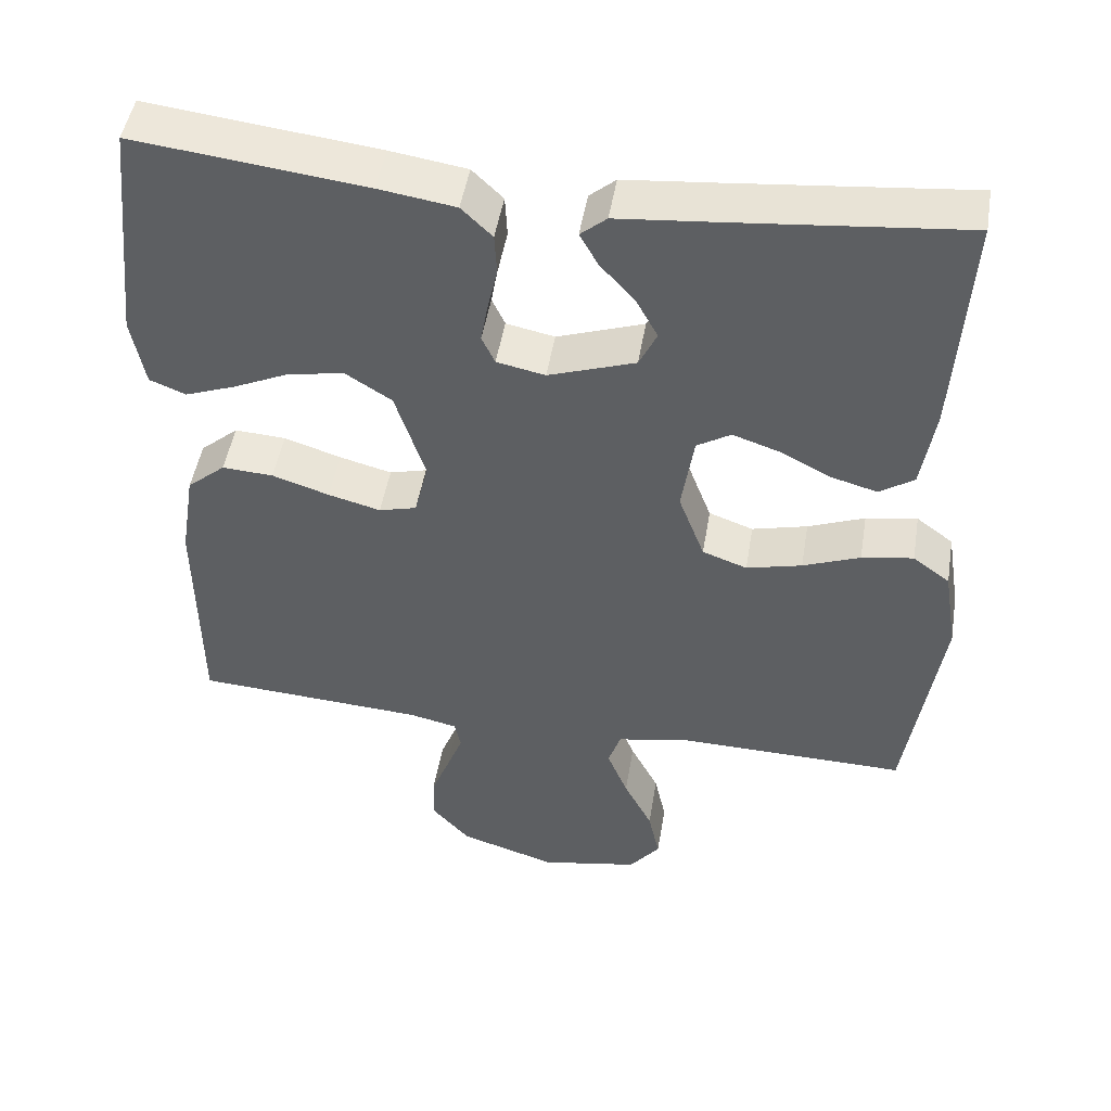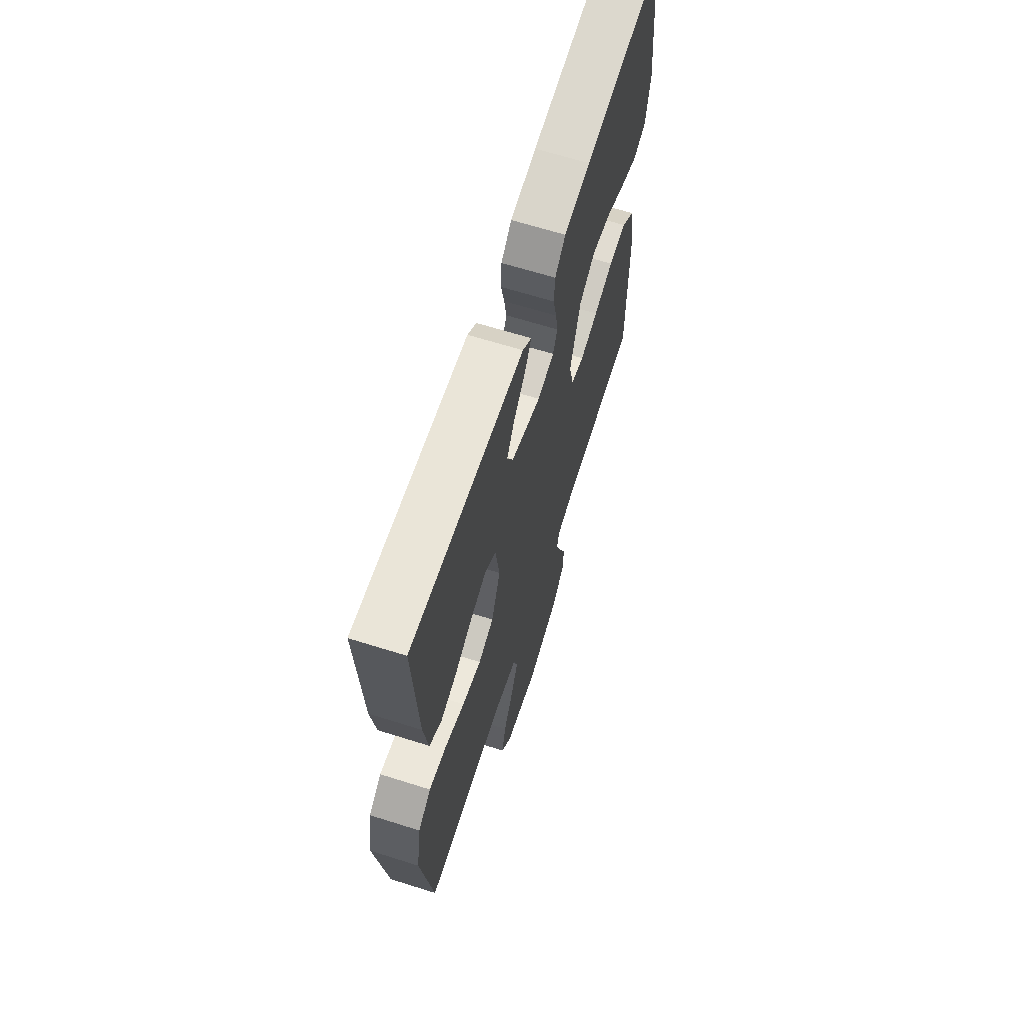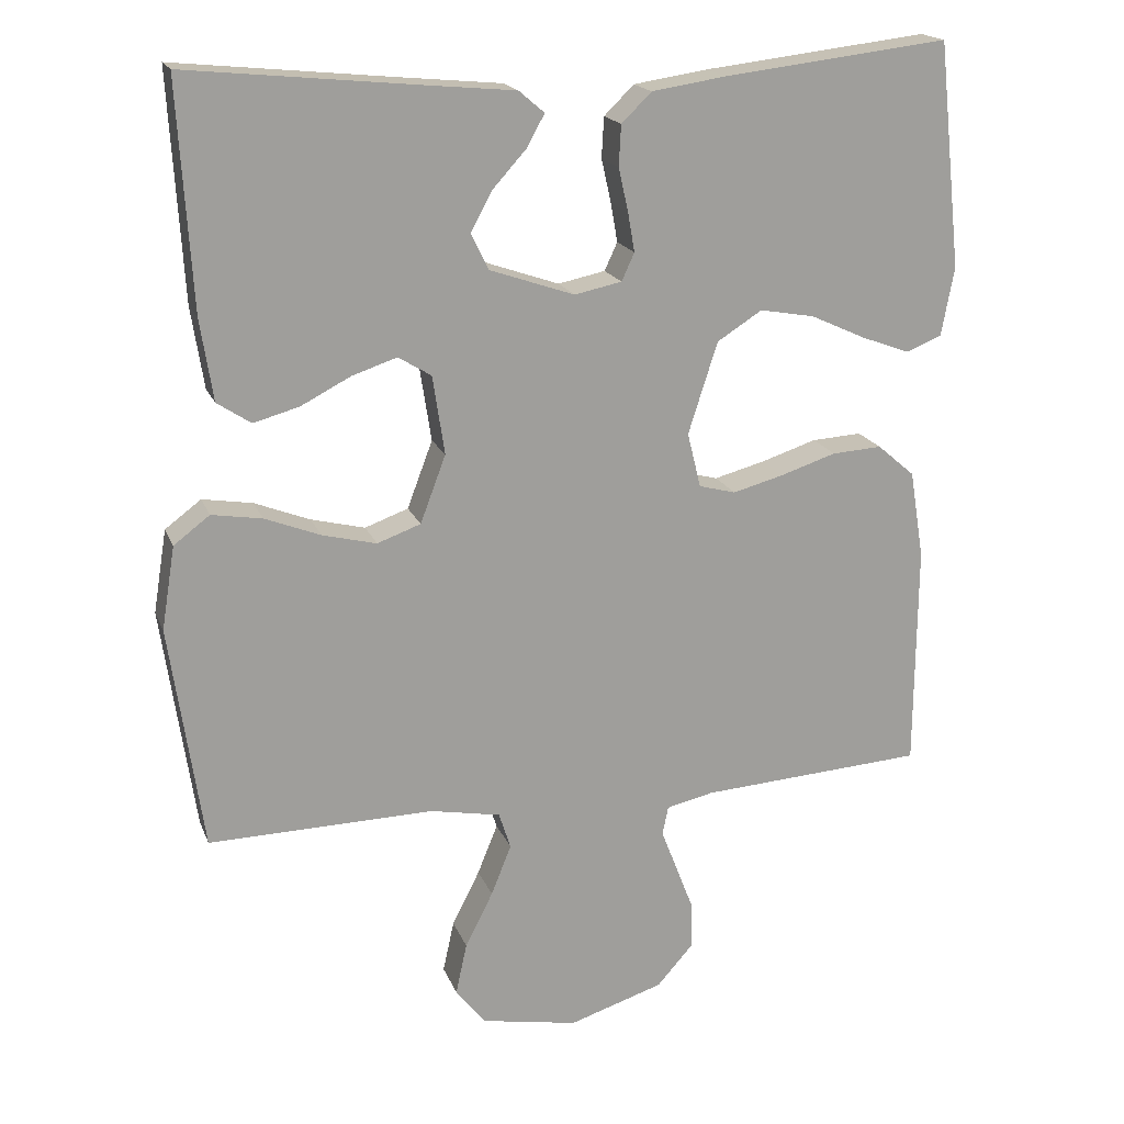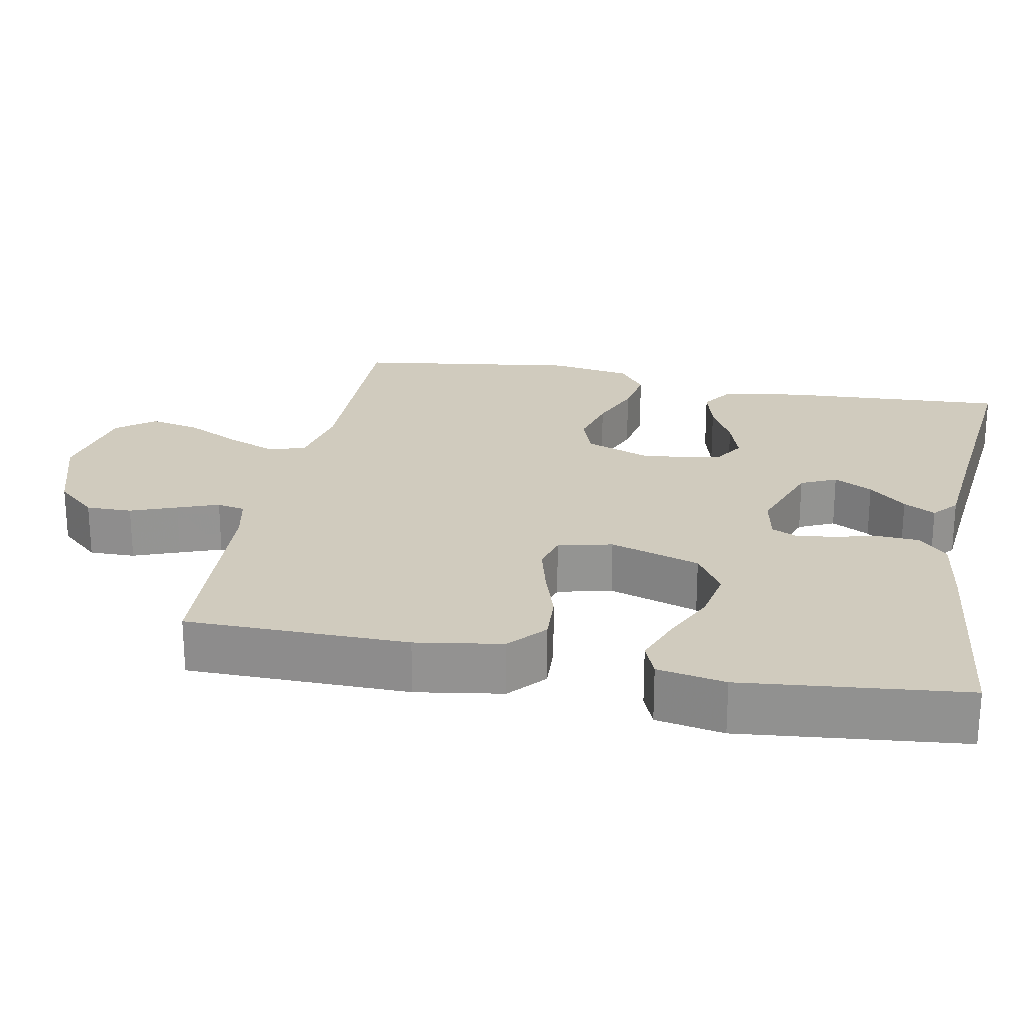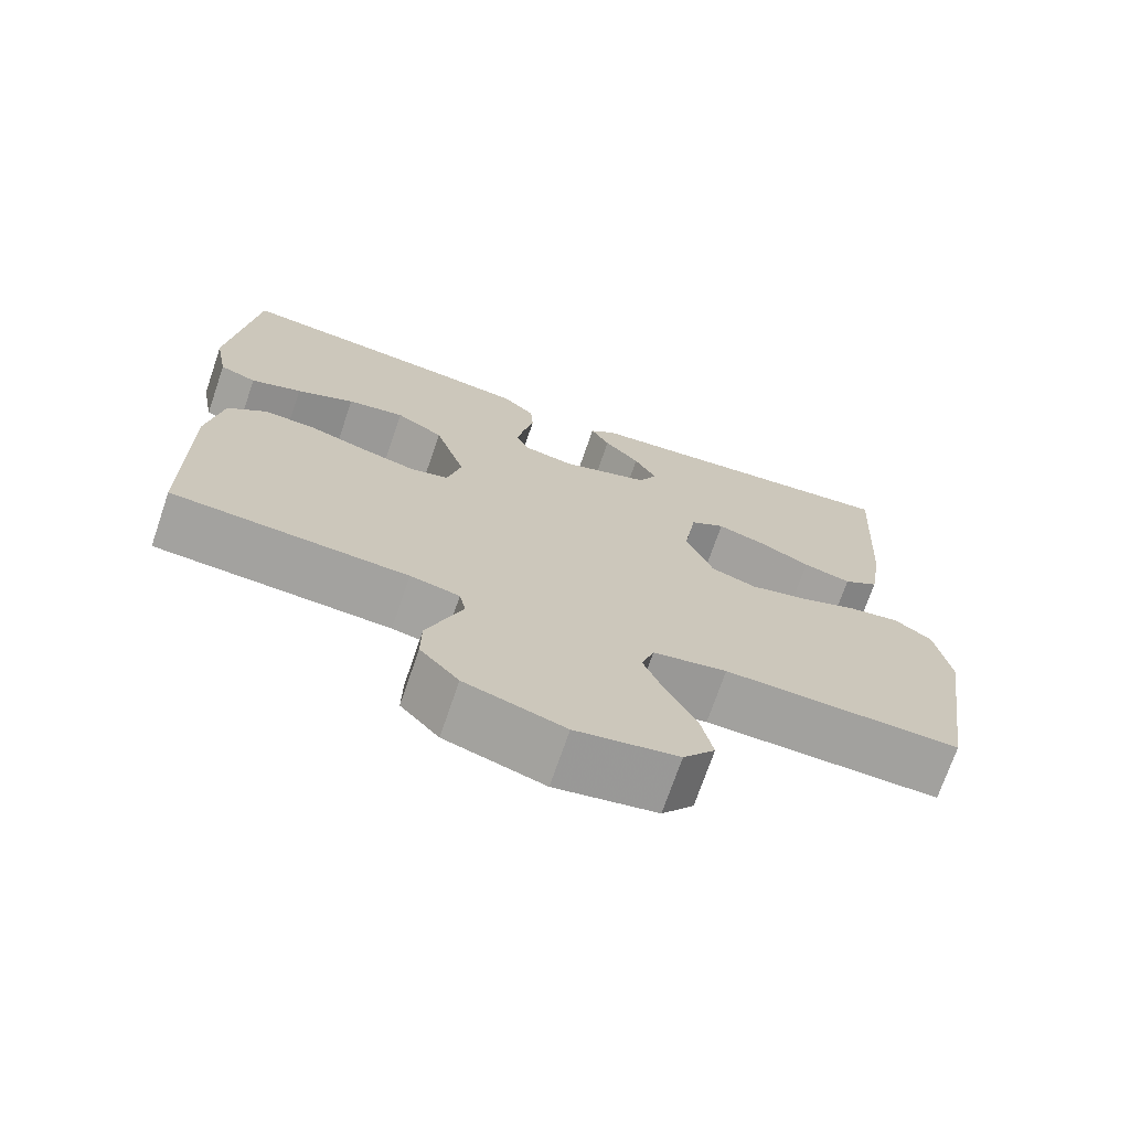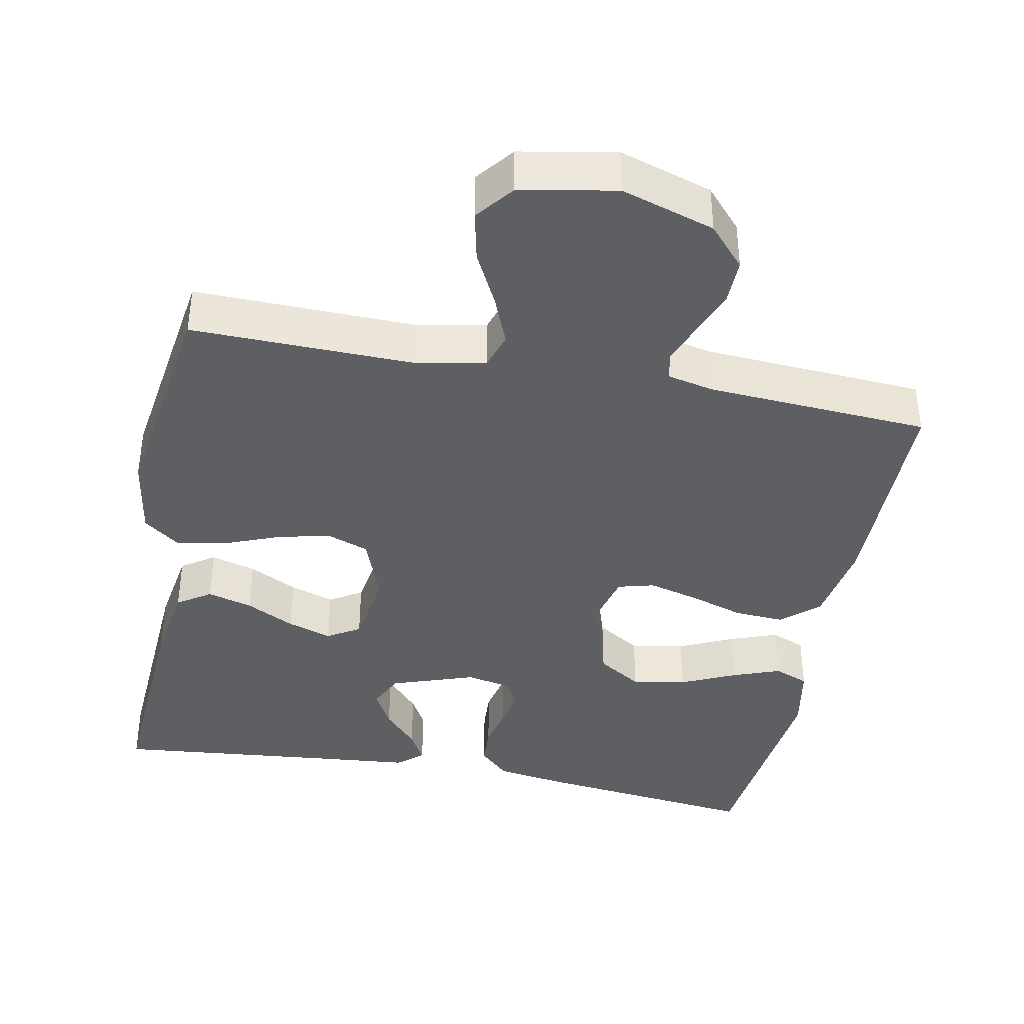
<metadata>
{"format":"obj","ext":"obj","renderer":"f3d","projection":"perspective","resolution":1024,"background":"white","views":[{"elev":48.2,"azim":9.4,"up":"+Z"},{"elev":65.5,"azim":107.6,"up":"+Z"},{"elev":18.4,"azim":162.9,"up":"+Z"},{"elev":23.3,"azim":-78.8,"up":"+Y"},{"elev":-71.9,"azim":-18.9,"up":"+Z"},{"elev":-39.5,"azim":169.0,"up":"+Y"}]}
</metadata>
<code>
v 0.5 0.07 -0.5
v 0.2 0.07 -0.494
v 0.106 0.07 -0.512
v 0.09 0.07 -0.561
v 0.117 0.07 -0.628
v 0.154 0.07 -0.701
v 0.169 0.07 -0.77
v 0.129 0.07 -0.821
v 0 0.07 -0.845
v -0.126 0.07 -0.805
v -0.175 0.07 -0.75
v -0.174 0.07 -0.688
v -0.15 0.07 -0.626
v -0.129 0.07 -0.571
v -0.137 0.07 -0.533
v -0.2 0.07 -0.519
v -0.5 0.07 -0.5
v -0.502 0.07 -0.2
v -0.483 0.07 -0.083
v -0.433 0.07 -0.04
v -0.366 0.07 -0.044
v -0.292 0.07 -0.068
v -0.224 0.07 -0.086
v -0.175 0.07 -0.073
v -0.157 0.07 0
v -0.196 0.07 0.122
v -0.256 0.07 0.16
v -0.329 0.07 0.147
v -0.403 0.07 0.113
v -0.468 0.07 0.089
v -0.515 0.07 0.108
v -0.532 0.07 0.2
v -0.5 0.07 0.5
v -0.2 0.07 0.465
v -0.101 0.07 0.45
v -0.061 0.07 0.411
v -0.058 0.07 0.357
v -0.071 0.07 0.299
v -0.08 0.07 0.247
v -0.063 0.07 0.21
v 0 0.07 0.197
v 0.113 0.07 0.236
v 0.136 0.07 0.284
v 0.108 0.07 0.336
v 0.063 0.07 0.386
v 0.039 0.07 0.429
v 0.073 0.07 0.458
v 0.2 0.07 0.47
v 0.5 0.07 0.5
v 0.482 0.07 0.2
v 0.465 0.07 0.091
v 0.42 0.07 0.061
v 0.359 0.07 0.078
v 0.293 0.07 0.112
v 0.233 0.07 0.132
v 0.189 0.07 0.105
v 0.173 0.07 0
v 0.207 0.07 -0.09
v 0.265 0.07 -0.111
v 0.337 0.07 -0.093
v 0.411 0.07 -0.064
v 0.478 0.07 -0.053
v 0.526 0.07 -0.089
v 0.544 0.07 -0.2
v 0.5 0 -0.5
v 0.2 0 -0.494
v 0.106 0 -0.512
v 0.09 0 -0.561
v 0.117 0 -0.628
v 0.154 0 -0.701
v 0.169 0 -0.77
v 0.129 0 -0.821
v 0 0 -0.845
v -0.126 0 -0.805
v -0.175 0 -0.75
v -0.174 0 -0.688
v -0.15 0 -0.626
v -0.129 0 -0.571
v -0.137 0 -0.533
v -0.2 0 -0.519
v -0.5 0 -0.5
v -0.502 0 -0.2
v -0.483 0 -0.083
v -0.433 0 -0.04
v -0.366 0 -0.044
v -0.292 0 -0.068
v -0.224 0 -0.086
v -0.175 0 -0.073
v -0.157 0 0
v -0.196 0 0.122
v -0.256 0 0.16
v -0.329 0 0.147
v -0.403 0 0.113
v -0.468 0 0.089
v -0.515 0 0.108
v -0.532 0 0.2
v -0.5 0 0.5
v -0.2 0 0.465
v -0.101 0 0.45
v -0.061 0 0.411
v -0.058 0 0.357
v -0.071 0 0.299
v -0.08 0 0.247
v -0.063 0 0.21
v 0 0 0.197
v 0.113 0 0.236
v 0.136 0 0.284
v 0.108 0 0.336
v 0.063 0 0.386
v 0.039 0 0.429
v 0.073 0 0.458
v 0.2 0 0.47
v 0.5 0 0.5
v 0.482 0 0.2
v 0.465 0 0.091
v 0.42 0 0.061
v 0.359 0 0.078
v 0.293 0 0.112
v 0.233 0 0.132
v 0.189 0 0.105
v 0.173 0 0
v 0.207 0 -0.09
v 0.265 0 -0.111
v 0.337 0 -0.093
v 0.411 0 -0.064
v 0.478 0 -0.053
v 0.526 0 -0.089
v 0.544 0 -0.2
f 63 64 1 2
f 60 61 62 63
f 59 60 63 2
f 58 59 2 3
f 57 58 3 4
f 51 52 53 54
f 51 54 55
f 48 49 50 51
f 48 51 55
f 44 45 46 47
f 43 44 47 48
f 35 36 37 38
f 35 38 39
f 34 35 39
f 33 34 39 40
f 31 32 33 40
f 28 29 30 31
f 19 20 21 22
f 19 22 23
f 16 17 18 19
f 15 16 19 23
f 14 15 23 24
f 10 11 12 13
f 10 13 14
f 9 10 14
f 5 6 7 8
f 4 5 8 9
f 57 4 9 14
f 43 48 55 56
f 42 43 56 57
f 41 42 57 14
f 28 31 40
f 27 28 40
f 26 27 40 41
f 25 26 41
f 14 24 25 41
f 66 65 128 127
f 127 126 125 124
f 66 127 124 123
f 67 66 123 122
f 68 67 122 121
f 118 117 116 115
f 119 118 115
f 115 114 113 112
f 119 115 112
f 111 110 109 108
f 112 111 108 107
f 102 101 100 99
f 103 102 99
f 103 99 98
f 104 103 98 97
f 104 97 96 95
f 95 94 93 92
f 86 85 84 83
f 87 86 83
f 83 82 81 80
f 87 83 80 79
f 88 87 79 78
f 77 76 75 74
f 78 77 74
f 78 74 73
f 72 71 70 69
f 73 72 69 68
f 78 73 68 121
f 120 119 112 107
f 121 120 107 106
f 78 121 106 105
f 104 95 92
f 104 92 91
f 105 104 91 90
f 105 90 89
f 105 89 88 78
f 1 65 66 2
f 2 66 67 3
f 3 67 68 4
f 4 68 69 5
f 5 69 70 6
f 6 70 71 7
f 7 71 72 8
f 8 72 73 9
f 9 73 74 10
f 10 74 75 11
f 11 75 76 12
f 12 76 77 13
f 13 77 78 14
f 14 78 79 15
f 15 79 80 16
f 16 80 81 17
f 17 81 82 18
f 18 82 83 19
f 19 83 84 20
f 20 84 85 21
f 21 85 86 22
f 22 86 87 23
f 23 87 88 24
f 24 88 89 25
f 25 89 90 26
f 26 90 91 27
f 27 91 92 28
f 28 92 93 29
f 29 93 94 30
f 30 94 95 31
f 31 95 96 32
f 32 96 97 33
f 33 97 98 34
f 34 98 99 35
f 35 99 100 36
f 36 100 101 37
f 37 101 102 38
f 38 102 103 39
f 39 103 104 40
f 40 104 105 41
f 41 105 106 42
f 42 106 107 43
f 43 107 108 44
f 44 108 109 45
f 45 109 110 46
f 46 110 111 47
f 47 111 112 48
f 48 112 113 49
f 49 113 114 50
f 50 114 115 51
f 51 115 116 52
f 52 116 117 53
f 53 117 118 54
f 54 118 119 55
f 55 119 120 56
f 56 120 121 57
f 57 121 122 58
f 58 122 123 59
f 59 123 124 60
f 60 124 125 61
f 61 125 126 62
f 62 126 127 63
f 63 127 128 64
f 64 128 65 1

</code>
